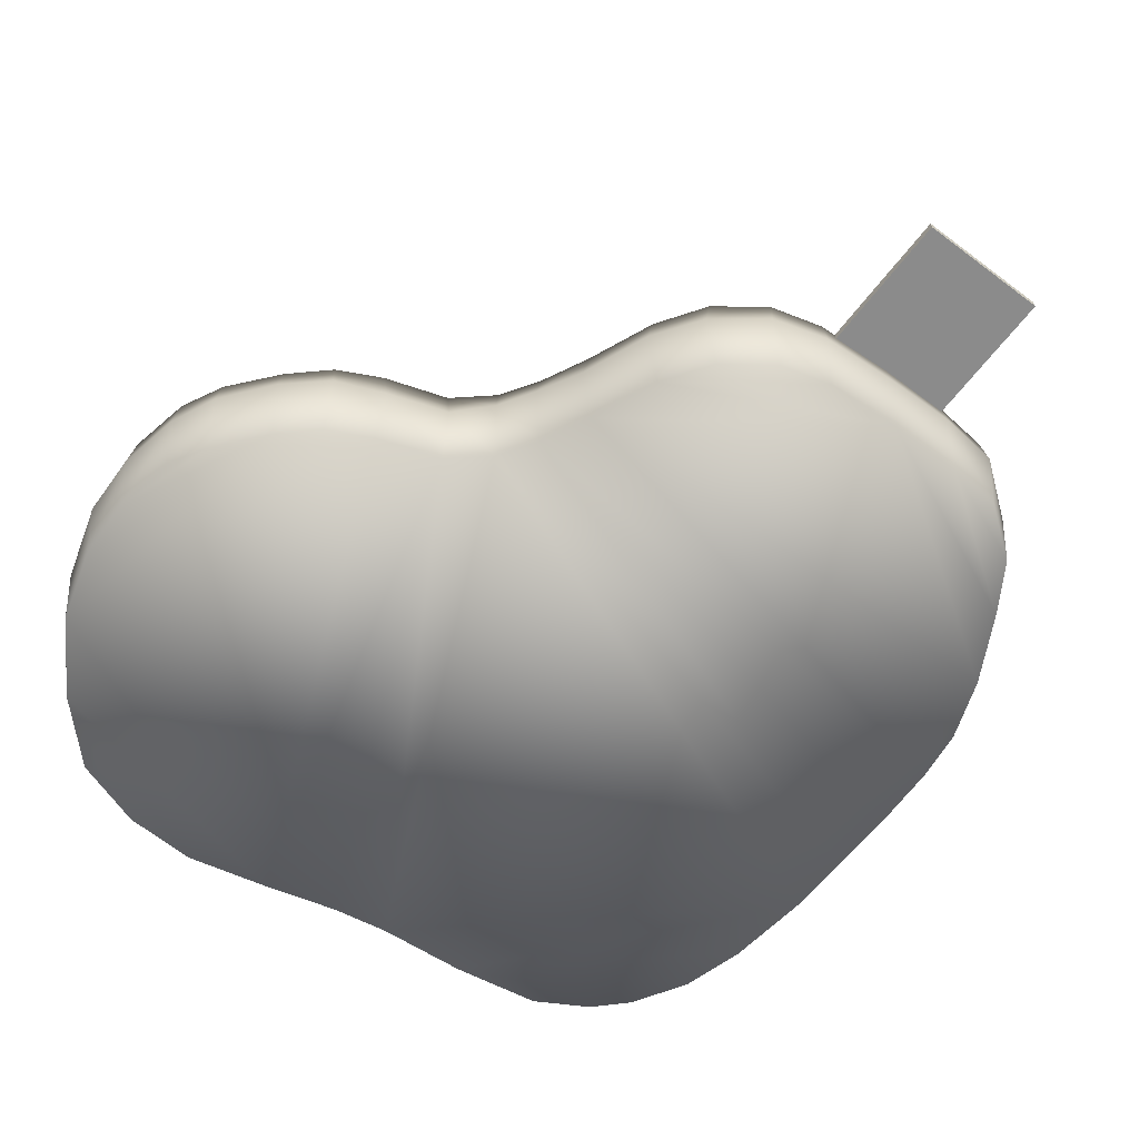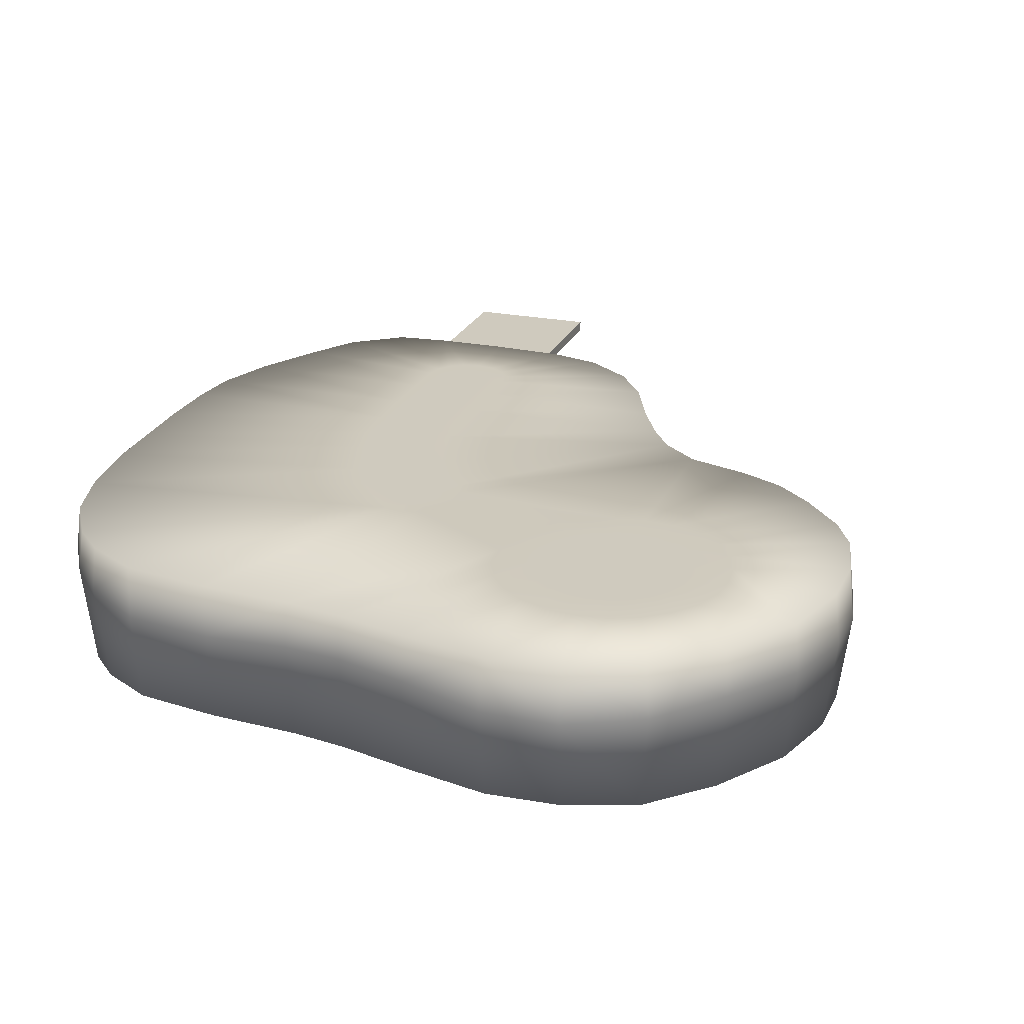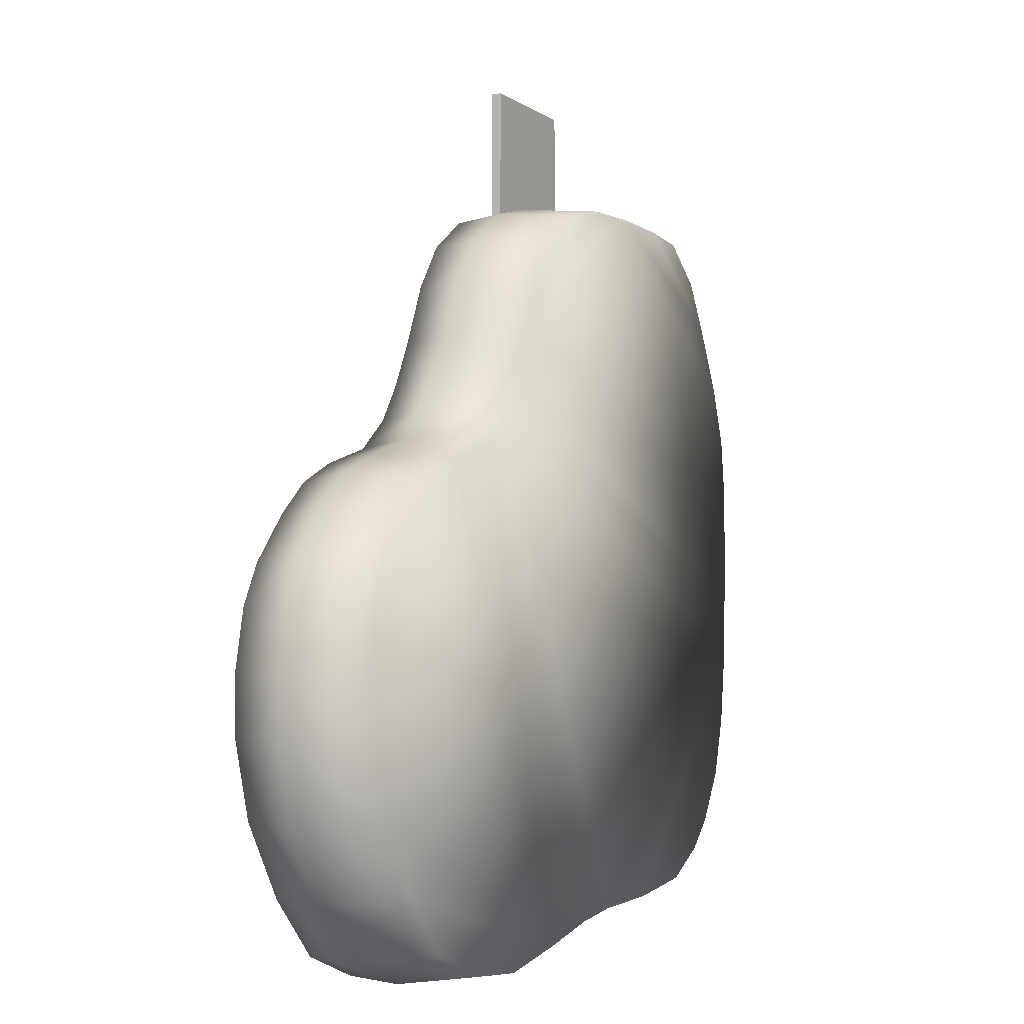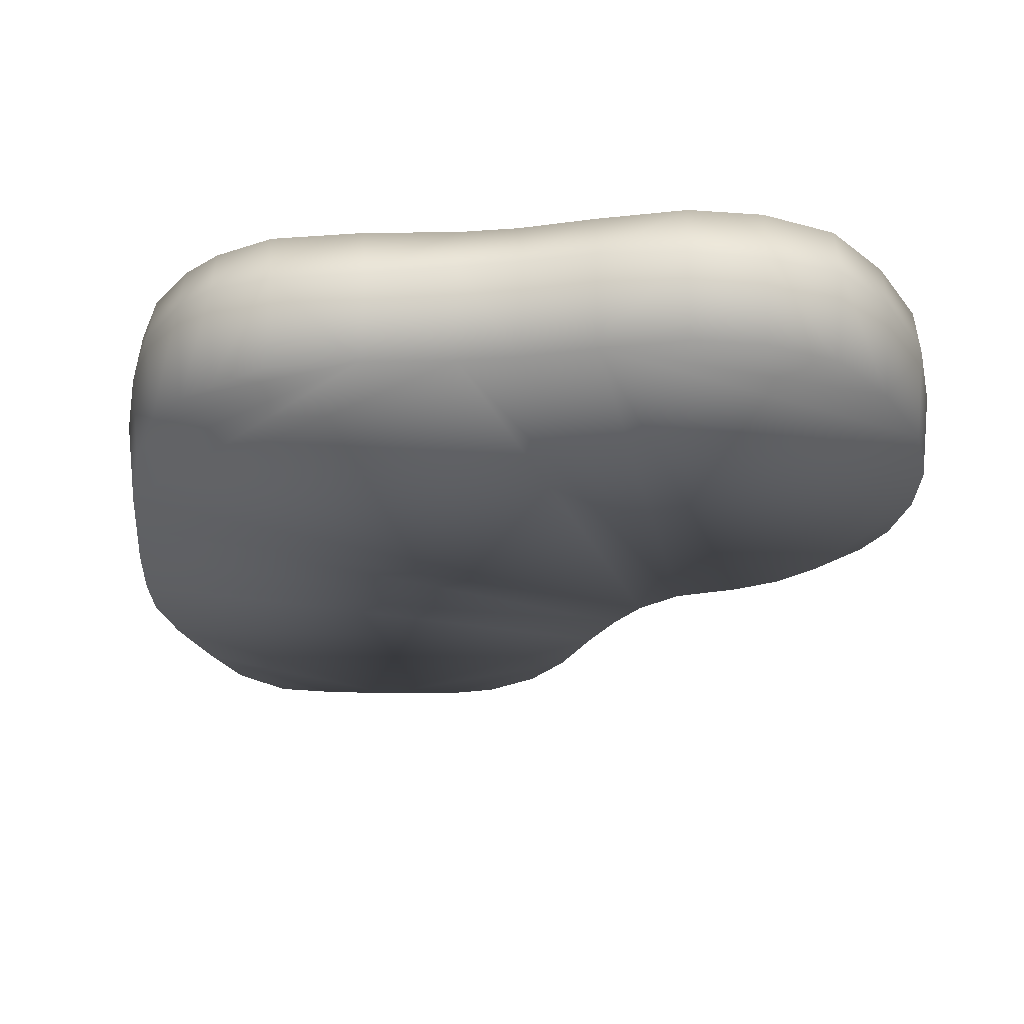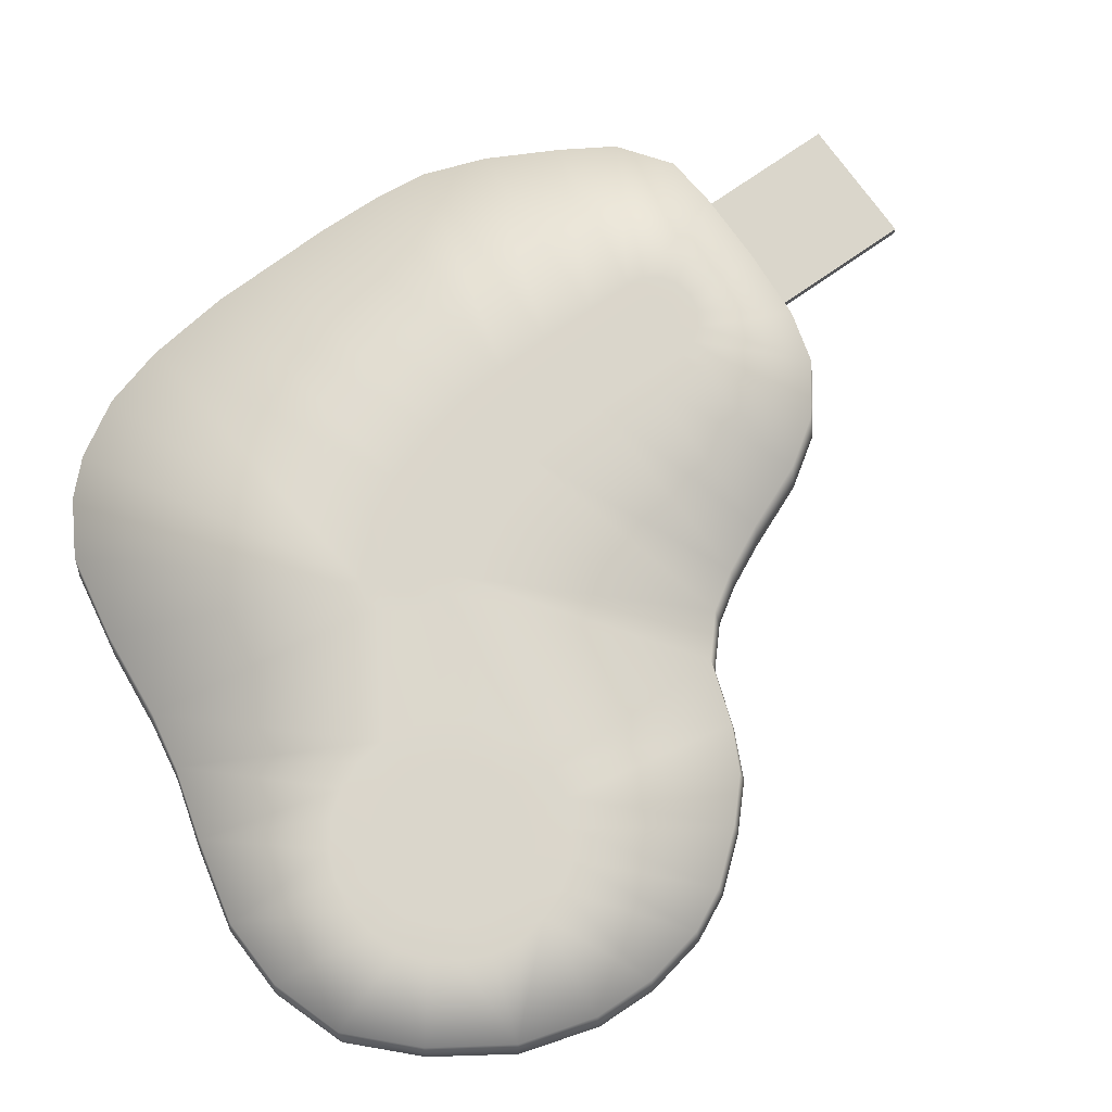
<metadata>
{"format":"obj","ext":"obj","renderer":"f3d","projection":"perspective","resolution":1024,"background":"white","views":[{"elev":-63.9,"azim":-37.2,"up":"+Y"},{"elev":23.2,"azim":-161.0,"up":"+Y"},{"elev":-5.2,"azim":-61.8,"up":"+Z"},{"elev":-28.9,"azim":176.4,"up":"+Y"},{"elev":73.7,"azim":-125.1,"up":"+Y"}]}
</metadata>
<code>
o Plane.003_Plane.009
v 99.68 28.48 334.1
v 205 28.48 334.1
v -5.877 28.48 327.7
v -78.98 28.48 307.6
v -146.9 28.48 257.8
v -192.6 28.48 190.6
v -231.7 28.48 97.37
v -265.5 28.48 29.34
v -299.7 28.48 -22.91
v -352.9 28.48 -68.9
v -441.3 28.48 -98.25
v -503.1 28.48 -129.6
v -555.5 28.48 -177.5
v -612.1 28.48 -244.7
v -642 28.48 -303.6
v -659.5 28.48 -389.9
v -657.4 28.48 -476.5
v -626.7 28.48 -582.4
v -559.4 28.48 -685.8
v -478.1 28.48 -767
v -377.4 28.48 -801.3
v -276.1 28.48 -805.6
v -157.1 28.48 -778.6
v -55.67 28.48 -751.1
v 25.24 28.48 -737.3
v 151.1 28.48 -727.4
v 275 28.48 -706.2
v 349.6 28.48 -663
v 394.5 28.48 -618.3
v 441.1 28.48 -541.2
v 467 28.48 -451.8
v 482.8 28.48 -331.1
v 485.2 28.48 -242.7
v 281.3 28.48 326.7
v 352.6 28.48 273.6
v 396.2 28.48 201.8
v 446.6 28.48 105.7
v 477 28.48 19.19
v 485.7 28.48 -54.21
v 487.9 28.48 -151.6
v -353.2 36.16 -664.8
v -395.5 36.16 -659.3
v -434.9 36.16 -642.9
v -468.7 36.16 -617
v -494.7 36.16 -583.1
v -511 36.16 -543.7
v -516.6 36.16 -501.4
v -511 36.16 -459.1
v -494.7 36.16 -419.7
v -468.7 36.16 -385.9
v -434.9 36.16 -359.9
v -395.5 36.16 -343.6
v -353.2 36.16 -338
v -310.9 36.16 -343.6
v -271.5 36.16 -359.9
v -237.7 36.16 -385.9
v -211.7 36.16 -419.7
v -195.4 36.16 -459.1
v -189.8 36.16 -501.4
v -195.4 36.16 -543.7
v -211.7 36.16 -583.1
v -237.7 36.16 -617
v -271.5 36.16 -642.9
v -310.9 36.16 -659.3
v 35.71 30.55 95.55
v 164.1 30.55 95.55
v 99.92 30.55 223.9
v 35.71 30.55 161.4
v 74.31 30.55 219.2
v 54.03 30.55 205.6
v 40.47 30.55 185.4
v 164.1 30.55 161.4
v 159.4 30.55 185.4
v 145.8 30.55 205.6
v 125.5 30.55 219.2
v -50.34 30.55 -290.5
v -48.07 30.55 -386
v -62.67 30.55 -312.3
v -66.78 30.55 -337.8
v -62.04 30.55 -363.3
v 35.56 30.55 -386.6
v 16.75 30.55 -401.2
v -5.536 30.55 -406.4
v -27.91 30.55 -401.5
v 30.26 30.55 -104.2
v 17.29 30.55 -164.3
v 141.1 30.55 -190
v 156 30.55 -130.3
v 36.03 30.55 16.97
v 33.41 30.55 -60.25
v 161.5 30.55 -60.91
v 164.4 30.55 16.31
v 2.301 30.55 -211.1
v -26.45 30.55 -262.6
v 84.46 30.55 -328.1
v 113 30.55 -276.4
v 202.2 -33.25 342.1
v 98.06 -41.04 342.1
v 202.2 -171.4 325.8
v 98.06 -171.4 325.8
v -9.483 -41.83 335.4
v -5.9 -171.4 319.6
v -87.66 -41.83 312.6
v -77.39 -171.4 300
v -158.5 -43.44 258.8
v -144 -171.4 251.5
v -204.3 -38.82 191.1
v -189.2 -171.4 185.1
v -243.6 -42.59 97.02
v -227.8 -171.4 93.22
v -275.7 -33.25 33.19
v -261.4 -171.4 25.47
v -307.5 -35.39 -15.7
v -295.4 -171.4 -26.59
v -355.8 -48.11 -57.88
v -348.7 -171.4 -72.52
v -438.8 -50.42 -85.62
v -436.7 -171.4 -101.7
v -506.3 -37.68 -119.1
v -497 -171.4 -132.4
v -562 -33.25 -170.6
v -548.2 -171.4 -179.2
v -618.7 -37.32 -238.4
v -604.1 -171.4 -245.4
v -649.6 -45.07 -300.6
v -633.6 -171.4 -303.2
v -667 -47.14 -388.4
v -650.8 -171.4 -388.2
v -664.8 -45.03 -475.9
v -648.7 -171.4 -473.6
v -632.6 -38.92 -585.9
v -618.6 -171.4 -577.7
v -564.5 -33.25 -690.2
v -552.3 -171.4 -679.5
v -483.1 -38.92 -771.6
v -472 -171.4 -759.7
v -377.3 -46.97 -808.9
v -373.3 -171.4 -793.1
v -271.7 -44.19 -813.5
v -273.9 -171.4 -797.4
v -154.8 -33.32 -786.7
v -156.9 -171.4 -770.6
v -58.09 -31.25 -759.4
v -54.87 -171.4 -743.5
v 24.79 -33.25 -746
v 24.39 -171.4 -729.8
v 146.2 -42.25 -736
v 149.3 -171.4 -720
v 272.8 -42.86 -715.2
v 271.3 -171.4 -699.1
v 353.5 -32.65 -670
v 344.1 -171.4 -656.7
v 401.9 -31.29 -621.5
v 388 -171.4 -613.1
v 449.3 -33.25 -542.2
v 433.8 -171.4 -537.3
v 475.6 -43.98 -449.4
v 459.3 -171.4 -449.4
v 491.2 -48.44 -329.3
v 475 -171.4 -330.2
v 493.6 -37.16 -242.3
v 477.4 -171.4 -242.6
v 285.4 -31.42 332.5
v 276.6 -171.4 318.9
v 361.2 -35.67 273.8
v 346.4 -171.4 267.1
v 404.8 -43.1 201.8
v 389.5 -171.4 196.3
v 454.8 -43.54 106
v 439.2 -171.4 101.3
v 485.4 -37.11 18.38
v 469.3 -171.4 16.09
v 494.1 -29.84 -56.15
v 477.8 -171.4 -56.24
v 496.2 -29.66 -151.2
v 480.1 -171.4 -152.7
v -381.7 36.16 -607.9
v -353.2 36.16 -611.6
v -408.3 36.16 -596.8
v -431.1 36.16 -579.3
v -448.6 36.16 -556.5
v -459.6 36.16 -529.9
v -463.4 36.16 -501.4
v -459.6 36.16 -472.9
v -448.6 36.16 -446.3
v -431.1 36.16 -423.5
v -408.3 36.16 -406
v -381.7 36.16 -395
v -353.2 36.16 -391.3
v -324.7 36.16 -395
v -298.1 36.16 -406
v -275.3 36.16 -423.5
v -257.8 36.16 -446.3
v -246.8 36.16 -472.9
v -243 36.16 -501.4
v -246.8 36.16 -529.9
v -257.8 36.16 -556.5
v -275.3 36.16 -579.3
v -298.1 36.16 -596.8
v -324.7 36.16 -607.9
v 99.92 30.55 196
v 115 30.55 193.2
v 63.16 30.55 158.7
v 66.33 30.55 174.6
v 73.81 30.55 185.9
v 84.87 30.55 193.2
v -16.06 30.55 -376
v -27.34 30.55 -367.4
v 126 30.55 185.9
v 133.5 30.55 174.6
v 136.7 30.55 158.7
v 16.41 30.55 -366.7
v 4.666 30.55 -375.8
v -5.768 30.55 -378.3
v -35.99 30.55 -353.3
v -38.92 30.55 -337.5
v -36.35 30.55 -321.5
v -27.77 30.55 -306.3
v 128.8 30.55 -125.9
v 114.7 30.55 -182.4
v 57.49 30.55 -108.1
v 137 30.55 16.78
v 134.1 30.55 -59.3
v 63.47 30.55 16.56
v 87.7 30.55 -265.4
v 61.7 30.55 -312.5
v 27.6 30.55 -222
v 63.16 30.55 95.6
v 136.7 30.55 95.49
v 43.83 30.55 -171.4
v 60.82 30.55 -61.7
v -3.823 30.55 -278.4
v 14.52 21.34 531.4
v 200.4 21.34 531.4
v 14.52 21.34 330.8
v 200.4 21.34 330.8
v 14.52 6.442 330.8
v 14.52 6.442 531.4
v 200.4 6.442 531.4
v 200.4 6.442 330.8
f 235 240 236
f 235 237 240
f 16 48 17
f 15 50 49
f 13 52 51
f 147 25 26
f 6 105 5
f 30 153 29
f 3 98 1
f 65 6 68
f 7 65 89
f 59 77 84
f 15 123 14
f 165 36 35
f 78 56 55
f 4 101 3
f 2 73 74
f 173 38 171
f 63 22 64
f 61 23 62
f 45 19 18
f 9 93 94
f 145 24 25
f 38 169 171
f 7 107 6
f 85 8 90
f 3 70 4
f 89 8 7
f 22 137 21
f 119 11 12
f 26 149 147
f 72 35 36
f 9 85 86
f 28 153 151
f 167 37 36
f 2 163 34
f 35 163 165
f 175 33 40
f 19 43 20
f 143 23 24
f 21 42 41
f 79 57 56
f 69 1 67
f 22 41 64
f 10 113 9
f 27 151 149
f 117 10 11
f 16 125 15
f 1 97 2
f 75 1 2
f 35 73 34
f 45 18 46
f 46 18 47
f 47 18 48
f 18 17 48
f 53 10 54
f 78 55 54
f 54 10 78
f 78 10 76
f 93 9 86
f 75 2 74
f 81 95 31
f 82 81 31
f 31 30 82
f 30 29 82
f 29 28 82
f 28 27 82
f 27 26 82
f 83 25 84
f 59 24 60
f 60 24 61
f 62 23 63
f 12 11 52
f 87 32 96
f 18 133 131
f 91 40 88
f 71 4 70
f 5 68 6
f 14 121 13
f 5 103 4
f 141 22 23
f 59 25 24
f 66 36 37
f 32 157 31
f 121 12 13
f 91 38 39
f 173 40 39
f 31 155 30
f 16 129 127
f 14 51 50
f 25 82 26
f 76 9 94
f 33 88 40
f 21 135 20
f 20 133 19
f 96 31 95
f 80 58 57
f 42 20 43
f 7 111 109
f 37 92 66
f 16 49 48
f 53 11 10
f 17 131 129
f 9 111 8
f 161 32 33
f 15 14 50
f 13 12 52
f 147 145 25
f 6 107 105
f 30 155 153
f 3 101 98
f 65 7 6
f 59 58 77
f 15 125 123
f 165 167 36
f 78 79 56
f 4 103 101
f 2 34 73
f 173 39 38
f 63 23 22
f 61 24 23
f 45 44 19
f 145 143 24
f 38 37 169
f 7 109 107
f 3 69 70
f 89 90 8
f 22 139 137
f 119 117 11
f 26 27 149
f 72 73 35
f 9 8 85
f 28 29 153
f 167 169 37
f 2 97 163
f 35 34 163
f 175 161 33
f 19 44 43
f 143 141 23
f 79 80 57
f 69 3 1
f 22 21 41
f 10 115 113
f 27 28 151
f 117 115 10
f 16 127 125
f 1 98 97
f 75 67 1
f 87 33 32
f 18 19 133
f 91 39 40
f 71 5 4
f 5 71 68
f 14 123 121
f 5 105 103
f 141 139 22
f 59 84 25
f 66 72 36
f 32 159 157
f 121 119 12
f 91 92 38
f 173 175 40
f 31 157 155
f 16 17 129
f 14 13 51
f 25 83 82
f 76 10 9
f 33 87 88
f 21 137 135
f 20 135 133
f 96 32 31
f 80 77 58
f 42 21 20
f 7 8 111
f 37 38 92
f 16 15 49
f 53 52 11
f 17 18 131
f 9 113 111
f 161 159 32
f 53 190 189
f 219 91 88
f 112 174 110
f 52 187 51
f 112 113 114
f 49 184 48
f 42 179 177
f 49 186 185
f 84 214 83
f 98 99 97
f 215 77 80
f 73 209 74
f 227 220 225
f 44 179 43
f 94 218 76
f 85 230 86
f 57 192 56
f 166 163 164
f 55 192 191
f 227 94 93
f 58 193 57
f 47 182 46
f 61 196 60
f 131 134 132
f 159 162 160
f 203 65 68
f 121 124 122
f 171 174 173
f 143 142 141
f 87 219 88
f 205 71 70
f 218 226 212
f 142 116 118
f 225 87 96
f 117 116 115
f 213 81 82
f 101 104 102
f 103 106 104
f 231 85 90
f 108 109 110
f 226 96 95
f 176 161 175
f 156 157 158
f 64 199 63
f 67 206 69
f 117 120 118
f 76 217 78
f 61 198 197
f 127 130 128
f 79 215 80
f 178 189 193
f 228 89 65
f 134 135 136
f 232 225 226
f 77 207 84
f 230 93 86
f 214 82 83
f 145 144 143
f 212 95 81
f 66 211 72
f 74 202 75
f 202 67 75
f 169 172 171
f 148 149 150
f 137 140 138
f 153 156 154
f 166 167 165
f 147 146 145
f 139 142 140
f 125 128 126
f 109 112 110
f 204 68 71
f 129 132 130
f 118 122 132
f 170 167 168
f 175 174 176
f 105 108 106
f 91 222 92
f 46 181 45
f 59 196 195
f 115 114 113
f 55 190 54
f 62 199 198
f 99 100 168
f 100 102 108
f 110 100 108
f 102 104 106
f 106 108 102
f 100 170 168
f 100 110 170
f 166 164 99
f 168 166 99
f 174 172 170
f 158 160 148
f 160 162 114
f 146 160 114
f 154 156 148
f 156 158 148
f 150 152 154
f 146 148 160
f 148 150 154
f 140 142 134
f 132 142 118
f 138 140 134
f 142 132 134
f 174 170 110
f 136 138 134
f 128 130 122
f 130 132 122
f 124 126 128
f 120 122 118
f 122 124 128
f 48 183 47
f 50 187 186
f 64 178 200
f 59 194 58
f 53 188 52
f 42 178 41
f 44 181 180
f 211 203 201
f 217 218 212
f 98 102 100
f 151 154 152
f 220 221 219
f 217 79 78
f 178 177 179
f 179 180 178
f 180 181 178
f 181 182 183
f 183 184 185
f 185 186 189
f 186 187 189
f 187 188 189
f 189 190 191
f 191 192 193
f 193 194 195
f 195 196 197
f 197 198 199
f 199 200 197
f 200 178 197
f 181 183 178
f 183 185 178
f 189 191 193
f 193 195 178
f 195 197 178
f 203 204 201
f 204 205 206
f 206 201 204
f 201 202 210
f 202 209 210
f 210 211 201
f 212 213 208
f 217 212 216
f 213 214 207
f 207 208 213
f 208 215 212
f 215 216 212
f 137 136 135
f 149 152 150
f 223 224 222
f 119 122 120
f 206 70 69
f 125 124 123
f 97 164 163
f 89 231 90
f 221 223 219
f 222 66 92
f 157 160 158
f 146 116 144
f 229 224 228
f 211 228 203
f 72 210 73
f 162 112 114
f 53 54 190
f 219 223 91
f 112 176 174
f 52 188 187
f 112 111 113
f 49 185 184
f 42 43 179
f 49 50 186
f 84 207 214
f 98 100 99
f 215 208 77
f 73 210 209
f 227 230 220
f 44 180 179
f 94 232 218
f 85 221 230
f 57 193 192
f 166 165 163
f 55 56 192
f 227 232 94
f 58 194 193
f 47 183 182
f 61 197 196
f 131 133 134
f 159 161 162
f 203 228 65
f 121 123 124
f 171 172 174
f 143 144 142
f 87 220 219
f 205 204 71
f 218 232 226
f 142 144 116
f 225 220 87
f 117 118 116
f 213 212 81
f 101 103 104
f 103 105 106
f 231 221 85
f 108 107 109
f 226 225 96
f 176 162 161
f 156 155 157
f 64 200 199
f 67 201 206
f 117 119 120
f 76 218 217
f 61 62 198
f 127 129 130
f 79 216 215
f 178 185 189
f 228 224 89
f 134 133 135
f 232 227 225
f 77 208 207
f 230 227 93
f 214 213 82
f 145 146 144
f 212 226 95
f 66 229 211
f 74 209 202
f 202 201 67
f 169 170 172
f 148 147 149
f 137 139 140
f 153 155 156
f 166 168 167
f 147 148 146
f 139 141 142
f 125 127 128
f 109 111 112
f 204 203 68
f 129 131 132
f 170 169 167
f 175 173 174
f 105 107 108
f 91 223 222
f 46 182 181
f 59 60 196
f 115 116 114
f 55 191 190
f 62 63 199
f 48 184 183
f 50 51 187
f 64 41 178
f 59 195 194
f 53 189 188
f 42 177 178
f 44 45 181
f 98 101 102
f 151 153 154
f 220 230 221
f 217 216 79
f 137 138 136
f 149 151 152
f 223 231 224
f 119 121 122
f 206 205 70
f 125 126 124
f 97 99 164
f 89 224 231
f 221 231 223
f 222 229 66
f 157 159 160
f 146 114 116
f 229 222 224
f 211 229 228
f 72 211 210
f 162 176 112
f 234 235 233
f 237 239 238
f 239 236 234
f 235 238 233
f 238 234 233
f 234 236 235
f 237 240 239
f 239 240 236
f 235 237 238
f 238 239 234

</code>
